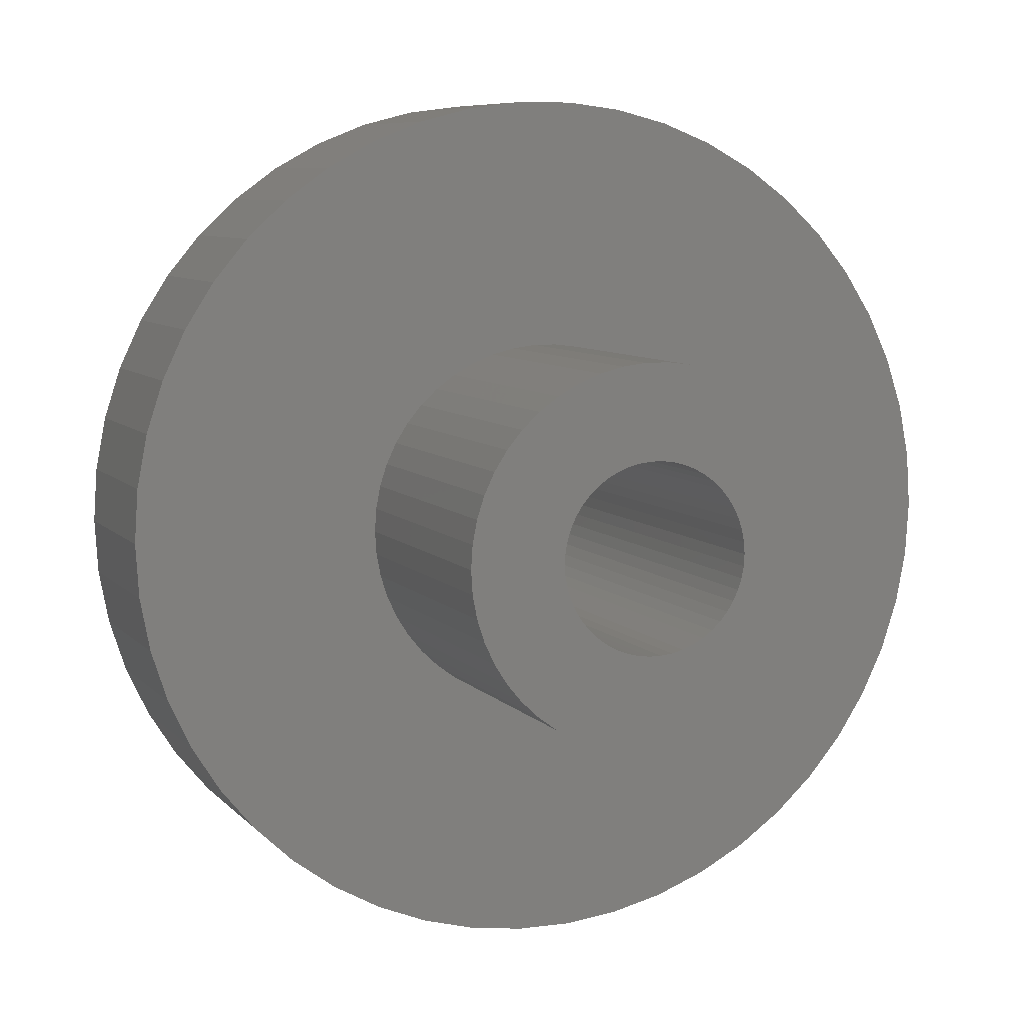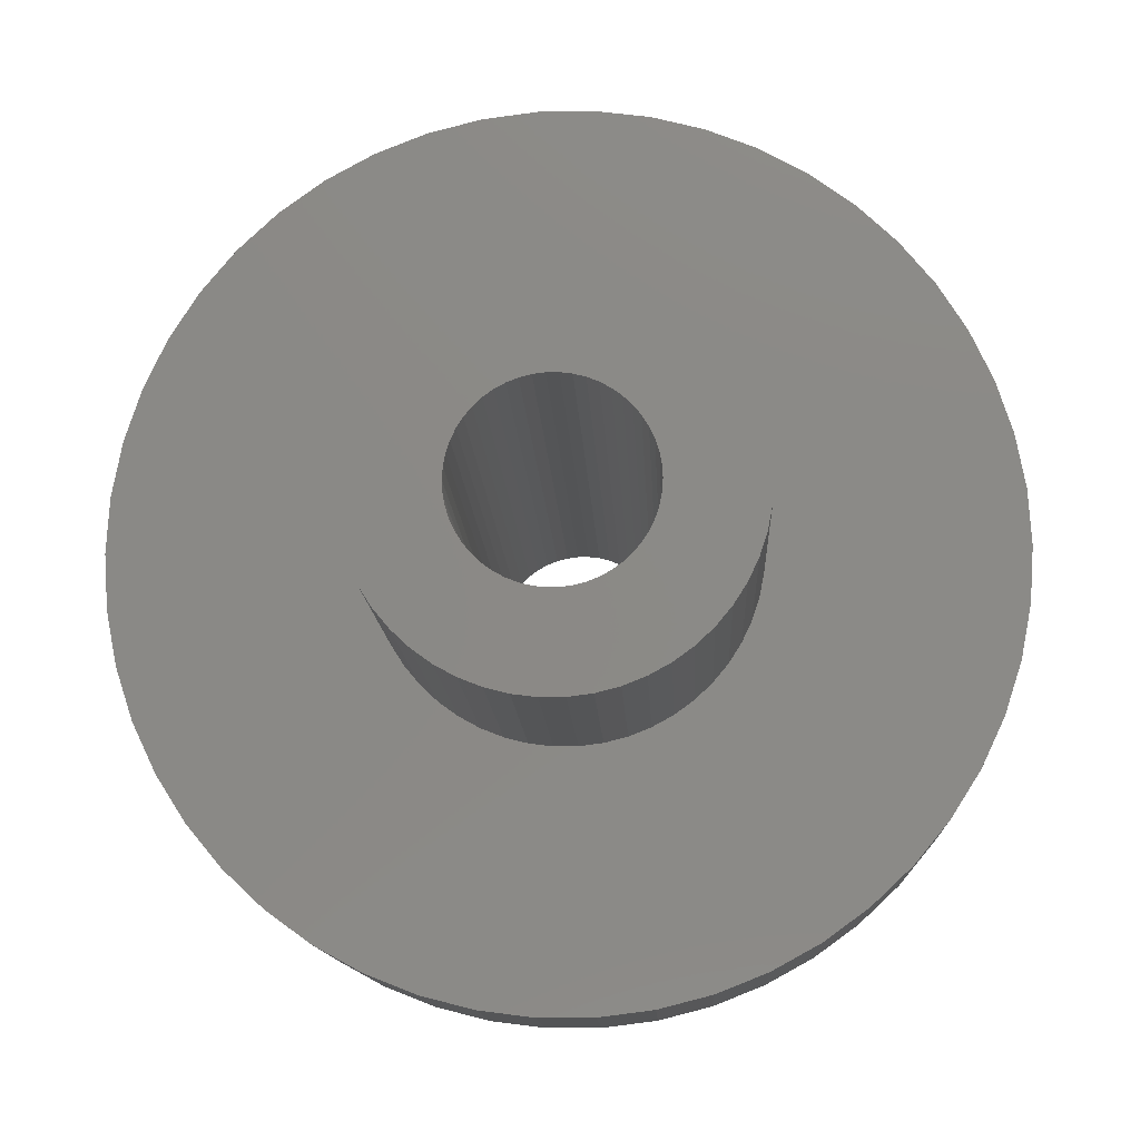
<metadata>
{"format":"stl","ext":"stl","renderer":"f3d","projection":"perspective","resolution":1024,"background":"white","views":[{"elev":7.4,"azim":158.6,"up":"+Y"},{"elev":-11.9,"azim":-177.7,"up":"+Y"}]}
</metadata>
<code>
# stl→obj: 400 verts, 800 faces
v 7 0 1.5
v 6.945 0.8773 -1.5
v 6.945 0.8773 1.5
v 7 0 -1.5
v -7 0 -1.5
v -6.945 0.8773 1.5
v -6.945 0.8773 -1.5
v -7 0 1.5
v 0.4395 6.986 -1.5
v -0.4395 6.986 1.5
v 0.4395 6.986 1.5
v -0.4395 6.986 -1.5
v -0.4395 -6.986 -1.5
v 0.4395 -6.986 1.5
v -0.4395 -6.986 1.5
v 0.4395 -6.986 -1.5
v 4.462 -5.394 -1.5
v 5.103 -4.792 1.5
v 4.462 -5.394 1.5
v 5.103 -4.792 -1.5
v 5.103 4.792 -1.5
v 4.462 5.394 1.5
v 5.103 4.792 1.5
v 4.462 5.394 -1.5
v -4.462 5.394 -1.5
v -5.103 4.792 1.5
v -4.462 5.394 1.5
v -5.103 4.792 -1.5
v -2.163 6.657 -1.5
v -2.98 6.334 1.5
v -2.163 6.657 1.5
v -2.98 6.334 -1.5
v 6.508 2.577 1.5
v 6.134 3.372 -1.5
v 6.134 3.372 1.5
v 6.508 2.577 -1.5
v 6.78 1.741 -1.5
v 6.78 1.741 1.5
v 2.98 6.334 -1.5
v 2.163 6.657 1.5
v 2.98 6.334 1.5
v 2.163 6.657 -1.5
v 3.751 5.91 -1.5
v 3.751 5.91 1.5
v -6.508 2.577 -1.5
v -6.134 3.372 1.5
v -6.134 3.372 -1.5
v -6.508 2.577 1.5
v -5.663 4.114 1.5
v -5.663 4.114 -1.5
v -6.78 1.741 -1.5
v -6.78 1.741 1.5
v -3.751 5.91 -1.5
v -3.751 5.91 1.5
v -1.312 6.876 -1.5
v -1.312 6.876 1.5
v 1.312 -6.876 1.5
v 1.312 -6.876 -1.5
v 5.663 4.114 1.5
v 5.663 4.114 -1.5
v 1.312 6.876 1.5
v 1.312 6.876 -1.5
v 3 0 1.5
v 2.976 0.376 1.5
v 6.945 -0.8773 1.5
v 2.906 0.7461 1.5
v 2.976 -0.376 1.5
v 2.789 1.104 1.5
v 6.78 -1.741 1.5
v 2.629 1.445 1.5
v 2.906 -0.7461 1.5
v 2.427 1.763 1.5
v 6.508 -2.577 1.5
v 2.187 2.054 1.5
v 2.789 -1.104 1.5
v 1.912 2.312 1.5
v 6.134 -3.372 1.5
v 2.629 -1.445 1.5
v 1.607 2.533 1.5
v 1.277 2.714 1.5
v 0.9271 2.853 1.5
v 0.5621 2.947 1.5
v 0.1884 2.994 1.5
v -0.1884 2.994 1.5
v -0.5621 2.947 1.5
v -0.9271 2.853 1.5
v -1.277 2.714 1.5
v -1.607 2.533 1.5
v -1.912 2.312 1.5
v -2.187 2.054 1.5
v -2.427 1.763 1.5
v -2.629 1.445 1.5
v 5.663 -4.114 1.5
v 2.427 -1.763 1.5
v 2.187 -2.054 1.5
v 1.912 -2.312 1.5
v 3.751 -5.91 1.5
v 1.607 -2.533 1.5
v 2.98 -6.334 1.5
v 1.277 -2.714 1.5
v 2.163 -6.657 1.5
v 0.9271 -2.853 1.5
v 0.5621 -2.947 1.5
v 0.1884 -2.994 1.5
v -0.1884 -2.994 1.5
v -0.5621 -2.947 1.5
v -1.312 -6.876 1.5
v -0.9271 -2.853 1.5
v -2.163 -6.657 1.5
v -1.277 -2.714 1.5
v -2.98 -6.334 1.5
v -1.607 -2.533 1.5
v -3.751 -5.91 1.5
v -1.912 -2.312 1.5
v -4.462 -5.394 1.5
v -2.187 -2.054 1.5
v -5.103 -4.792 1.5
v -2.427 -1.763 1.5
v -5.663 -4.114 1.5
v -2.629 -1.445 1.5
v -6.134 -3.372 1.5
v -2.789 -1.104 1.5
v -6.508 -2.577 1.5
v -2.906 -0.7461 1.5
v -6.78 -1.741 1.5
v -2.976 -0.376 1.5
v -6.945 -0.8773 1.5
v -3 0 1.5
v -2.789 1.104 1.5
v -2.906 0.7461 1.5
v -2.976 0.376 1.5
v 6.945 -0.8773 -1.5
v 6.508 -2.577 -1.5
v 6.134 -3.372 -1.5
v -6.134 -3.372 -1.5
v -6.508 -2.577 -1.5
v 3 0 -1.5
v 2.976 -0.376 -1.5
v 6.78 -1.741 -1.5
v 2.906 -0.7461 -1.5
v 2.976 0.376 -1.5
v 2.789 -1.104 -1.5
v 2.629 -1.445 -1.5
v 5.663 -4.114 -1.5
v 2.906 0.7461 -1.5
v 2.427 -1.763 -1.5
v 2.187 -2.054 -1.5
v 2.789 1.104 -1.5
v 1.912 -2.312 -1.5
v 3.751 -5.91 -1.5
v 2.629 1.445 -1.5
v 1.607 -2.533 -1.5
v 2.98 -6.334 -1.5
v 1.277 -2.714 -1.5
v 2.163 -6.657 -1.5
v 0.9271 -2.853 -1.5
v 0.5621 -2.947 -1.5
v 0.1884 -2.994 -1.5
v -0.1884 -2.994 -1.5
v -0.5621 -2.947 -1.5
v -1.312 -6.876 -1.5
v -0.9271 -2.853 -1.5
v -2.163 -6.657 -1.5
v -1.277 -2.714 -1.5
v -2.98 -6.334 -1.5
v -1.607 -2.533 -1.5
v -3.751 -5.91 -1.5
v -1.912 -2.312 -1.5
v -4.462 -5.394 -1.5
v -2.187 -2.054 -1.5
v -5.103 -4.792 -1.5
v -2.427 -1.763 -1.5
v -5.663 -4.114 -1.5
v -2.629 -1.445 -1.5
v 2.427 1.763 -1.5
v 2.187 2.054 -1.5
v 1.912 2.312 -1.5
v 1.607 2.533 -1.5
v 1.277 2.714 -1.5
v 0.9271 2.853 -1.5
v 0.5621 2.947 -1.5
v 0.1884 2.994 -1.5
v -0.1884 2.994 -1.5
v -0.5621 2.947 -1.5
v -0.9271 2.853 -1.5
v -1.277 2.714 -1.5
v -1.607 2.533 -1.5
v -1.912 2.312 -1.5
v -2.187 2.054 -1.5
v -2.427 1.763 -1.5
v -2.629 1.445 -1.5
v -2.789 1.104 -1.5
v -2.906 0.7461 -1.5
v -2.976 0.376 -1.5
v -3 0 -1.5
v -2.789 -1.104 -1.5
v -2.906 -0.7461 -1.5
v -6.78 -1.741 -1.5
v -2.976 -0.376 -1.5
v -6.945 -0.8773 -1.5
v 2.976 0.376 -6
v 3 0 -6
v 3 0 6
v 2.976 0.376 6
v -2.976 0.376 6
v -3 0 6
v -3 0 -6
v -2.976 0.376 -6
v 0.1884 2.994 -6
v -0.1884 2.994 -6
v -0.1884 2.994 6
v 0.1884 2.994 6
v 0.1884 -2.994 6
v -0.1884 -2.994 6
v -0.1884 -2.994 -6
v 0.1884 -2.994 -6
v 2.187 2.054 -6
v 1.912 2.312 -6
v 1.912 2.312 6
v 2.187 2.054 6
v -1.912 2.312 -6
v -2.187 2.054 -6
v -2.187 2.054 6
v -1.912 2.312 6
v -0.9271 2.853 -6
v -1.277 2.714 -6
v -1.277 2.714 6
v -0.9271 2.853 6
v 2.629 1.445 -6
v 2.789 1.104 -6
v 2.789 1.104 6
v 2.629 1.445 6
v 2.906 0.7461 -6
v 2.906 0.7461 6
v 1.277 2.714 -6
v 0.9271 2.853 -6
v 0.9271 2.853 6
v 1.277 2.714 6
v 0.5621 2.947 -6
v 0.5621 2.947 6
v 1.607 2.533 -6
v 1.607 2.533 6
v -2.789 1.104 -6
v -2.629 1.445 -6
v -2.629 1.445 6
v -2.789 1.104 6
v -2.427 1.763 -6
v -2.427 1.763 6
v -2.906 0.7461 -6
v -2.906 0.7461 6
v -1.607 2.533 -6
v -1.607 2.533 6
v -0.5621 2.947 -6
v -0.5621 2.947 6
v 2.906 -0.7461 -6
v 2.789 -1.104 -6
v 2.789 -1.104 6
v 2.906 -0.7461 6
v 0.5621 -2.947 6
v 0.5621 -2.947 -6
v 2.427 1.763 -6
v 2.427 1.763 6
v 1.5 0 6
v 1.488 0.188 6
v 2.976 -0.376 6
v 1.453 0.373 6
v 1.488 -0.188 6
v 1.395 0.5522 6
v 1.314 0.7226 6
v 1.453 -0.373 6
v 1.214 0.8817 6
v 1.093 1.027 6
v 1.395 -0.5522 6
v 0.9561 1.156 6
v 2.629 -1.445 6
v 1.314 -0.7226 6
v 0.8037 1.266 6
v 0.6387 1.357 6
v 0.4635 1.427 6
v 0.2811 1.473 6
v 0.09418 1.497 6
v -0.09418 1.497 6
v -0.2811 1.473 6
v -0.4635 1.427 6
v -0.6387 1.357 6
v -0.8037 1.266 6
v -0.9561 1.156 6
v -1.093 1.027 6
v -1.214 0.8817 6
v -1.314 0.7226 6
v 2.427 -1.763 6
v 1.214 -0.8817 6
v 2.187 -2.054 6
v 1.093 -1.027 6
v 1.912 -2.312 6
v 0.9561 -1.156 6
v 1.607 -2.533 6
v 0.8037 -1.266 6
v 1.277 -2.714 6
v 0.6387 -1.357 6
v 0.9271 -2.853 6
v 0.4635 -1.427 6
v 0.2811 -1.473 6
v 0.09418 -1.497 6
v -0.09418 -1.497 6
v -0.2811 -1.473 6
v -0.5621 -2.947 6
v -0.4635 -1.427 6
v -0.9271 -2.853 6
v -0.6387 -1.357 6
v -1.277 -2.714 6
v -0.8037 -1.266 6
v -1.607 -2.533 6
v -0.9561 -1.156 6
v -1.912 -2.312 6
v -1.093 -1.027 6
v -2.187 -2.054 6
v -1.214 -0.8817 6
v -2.427 -1.763 6
v -1.314 -0.7226 6
v -2.629 -1.445 6
v -1.395 -0.5522 6
v -2.789 -1.104 6
v -1.453 -0.373 6
v -2.906 -0.7461 6
v -1.488 -0.188 6
v -2.976 -0.376 6
v -1.5 0 6
v -1.395 0.5522 6
v -1.453 0.373 6
v -1.488 0.188 6
v 1.912 -2.312 -6
v 2.187 -2.054 -6
v 2.976 -0.376 -6
v -2.629 -1.445 -6
v -2.789 -1.104 -6
v 1.5 0 -6
v 1.488 -0.188 -6
v 1.453 -0.373 -6
v 1.488 0.188 -6
v 1.395 -0.5522 -6
v 2.629 -1.445 -6
v 1.314 -0.7226 -6
v 2.427 -1.763 -6
v 1.453 0.373 -6
v 1.214 -0.8817 -6
v 1.093 -1.027 -6
v 1.395 0.5522 -6
v 0.9561 -1.156 -6
v 1.607 -2.533 -6
v 1.314 0.7226 -6
v 0.8037 -1.266 -6
v 1.277 -2.714 -6
v 0.6387 -1.357 -6
v 0.9271 -2.853 -6
v 0.4635 -1.427 -6
v 0.2811 -1.473 -6
v 0.09418 -1.497 -6
v -0.09418 -1.497 -6
v -0.2811 -1.473 -6
v -0.5621 -2.947 -6
v -0.4635 -1.427 -6
v -0.9271 -2.853 -6
v -0.6387 -1.357 -6
v -1.277 -2.714 -6
v -0.8037 -1.266 -6
v -1.607 -2.533 -6
v -0.9561 -1.156 -6
v -1.912 -2.312 -6
v -1.093 -1.027 -6
v -2.187 -2.054 -6
v -1.214 -0.8817 -6
v -2.427 -1.763 -6
v -1.314 -0.7226 -6
v 1.214 0.8817 -6
v 1.093 1.027 -6
v 0.9561 1.156 -6
v 0.8037 1.266 -6
v 0.6387 1.357 -6
v 0.4635 1.427 -6
v 0.2811 1.473 -6
v 0.09418 1.497 -6
v -0.09418 1.497 -6
v -0.2811 1.473 -6
v -0.4635 1.427 -6
v -0.6387 1.357 -6
v -0.8037 1.266 -6
v -0.9561 1.156 -6
v -1.093 1.027 -6
v -1.214 0.8817 -6
v -1.314 0.7226 -6
v -1.395 0.5522 -6
v -1.453 0.373 -6
v -1.488 0.188 -6
v -1.5 0 -6
v -1.395 -0.5522 -6
v -1.453 -0.373 -6
v -2.906 -0.7461 -6
v -1.488 -0.188 -6
v -2.976 -0.376 -6
f 1 2 3
f 2 1 4
f 5 6 7
f 6 5 8
f 9 10 11
f 10 9 12
f 13 14 15
f 14 13 16
f 17 18 19
f 18 17 20
f 21 22 23
f 22 21 24
f 25 26 27
f 26 25 28
f 29 30 31
f 30 29 32
f 33 34 35
f 34 33 36
f 3 37 38
f 37 3 2
f 39 40 41
f 40 39 42
f 43 41 44
f 41 43 39
f 45 46 47
f 46 45 48
f 47 49 50
f 49 47 46
f 51 48 45
f 48 51 52
f 53 27 54
f 27 53 25
f 55 31 56
f 31 55 29
f 16 57 14
f 57 16 58
f 38 36 33
f 36 38 37
f 59 21 23
f 21 59 60
f 35 60 59
f 60 35 34
f 42 61 40
f 61 42 62
f 62 11 61
f 11 62 9
f 24 44 22
f 44 24 43
f 7 52 51
f 52 7 6
f 63 1 3
f 64 3 38
f 1 63 65
f 66 38 33
f 67 65 63
f 68 33 35
f 65 67 69
f 70 35 59
f 71 69 67
f 72 59 23
f 69 71 73
f 74 23 22
f 75 73 71
f 76 22 44
f 73 75 77
f 78 77 75
f 79 44 41
f 3 64 63
f 38 66 64
f 33 68 66
f 35 70 68
f 59 72 70
f 23 74 72
f 80 41 40
f 22 76 74
f 44 79 76
f 81 40 61
f 41 80 79
f 40 81 80
f 61 82 81
f 11 82 61
f 11 83 82
f 11 84 83
f 10 84 11
f 10 85 84
f 56 85 10
f 85 56 86
f 31 86 56
f 86 31 87
f 30 87 31
f 87 30 88
f 54 88 30
f 88 54 89
f 27 89 54
f 89 27 90
f 26 90 27
f 90 26 91
f 49 91 26
f 91 49 92
f 46 92 49
f 77 78 93
f 94 93 78
f 93 94 18
f 95 18 94
f 18 95 19
f 96 19 95
f 19 96 97
f 98 97 96
f 97 98 99
f 100 99 98
f 99 100 101
f 102 101 100
f 101 102 57
f 103 57 102
f 103 14 57
f 104 14 103
f 105 14 104
f 105 15 14
f 106 15 105
f 107 106 108
f 109 108 110
f 106 107 15
f 111 110 112
f 113 112 114
f 108 109 107
f 115 114 116
f 117 116 118
f 119 118 120
f 121 120 122
f 123 122 124
f 125 124 126
f 110 111 109
f 127 126 128
f 92 46 129
f 112 113 111
f 48 129 46
f 114 115 113
f 129 48 130
f 116 117 115
f 52 130 48
f 118 119 117
f 130 52 131
f 120 121 119
f 6 131 52
f 122 123 121
f 131 6 128
f 124 125 123
f 8 128 6
f 126 127 125
f 128 8 127
f 12 56 10
f 56 12 55
f 65 4 1
f 4 65 132
f 77 133 73
f 133 77 134
f 135 123 136
f 123 135 121
f 137 4 132
f 138 132 139
f 4 137 2
f 140 139 133
f 141 2 137
f 142 133 134
f 2 141 37
f 143 134 144
f 145 37 141
f 146 144 20
f 37 145 36
f 147 20 17
f 148 36 145
f 149 17 150
f 36 148 34
f 151 34 148
f 152 150 153
f 132 138 137
f 139 140 138
f 133 142 140
f 134 143 142
f 144 146 143
f 20 147 146
f 154 153 155
f 17 149 147
f 150 152 149
f 156 155 58
f 153 154 152
f 155 156 154
f 58 157 156
f 16 157 58
f 16 158 157
f 16 159 158
f 13 159 16
f 13 160 159
f 161 160 13
f 160 161 162
f 163 162 161
f 162 163 164
f 165 164 163
f 164 165 166
f 167 166 165
f 166 167 168
f 169 168 167
f 168 169 170
f 171 170 169
f 170 171 172
f 173 172 171
f 172 173 174
f 135 174 173
f 34 151 60
f 175 60 151
f 60 175 21
f 176 21 175
f 21 176 24
f 177 24 176
f 24 177 43
f 178 43 177
f 43 178 39
f 179 39 178
f 39 179 42
f 180 42 179
f 42 180 62
f 181 62 180
f 181 9 62
f 182 9 181
f 183 9 182
f 183 12 9
f 184 12 183
f 55 184 185
f 29 185 186
f 184 55 12
f 32 186 187
f 53 187 188
f 185 29 55
f 25 188 189
f 28 189 190
f 50 190 191
f 47 191 192
f 45 192 193
f 51 193 194
f 186 32 29
f 7 194 195
f 174 135 196
f 187 53 32
f 136 196 135
f 188 25 53
f 196 136 197
f 189 28 25
f 198 197 136
f 190 50 28
f 197 198 199
f 191 47 50
f 200 199 198
f 192 45 47
f 199 200 195
f 193 51 45
f 5 195 200
f 194 7 51
f 195 5 7
f 150 19 97
f 19 150 17
f 155 99 101
f 99 155 153
f 50 26 28
f 26 50 49
f 32 54 30
f 54 32 53
f 165 109 111
f 109 165 163
f 136 125 198
f 125 136 123
f 153 97 99
f 97 153 150
f 58 101 57
f 101 58 155
f 73 139 69
f 139 73 133
f 69 132 65
f 132 69 139
f 93 134 77
f 134 93 144
f 18 144 93
f 144 18 20
f 161 15 107
f 15 161 13
f 171 115 117
f 115 171 169
f 163 107 109
f 107 163 161
f 171 119 173
f 119 171 117
f 173 121 135
f 121 173 119
f 198 127 200
f 127 198 125
f 200 8 5
f 8 200 127
f 167 111 113
f 111 167 165
f 169 113 115
f 113 169 167
f 137 201 141
f 201 137 202
f 203 64 204
f 64 203 63
f 128 205 131
f 205 128 206
f 207 194 208
f 194 207 195
f 209 183 182
f 183 209 210
f 83 211 212
f 211 83 84
f 105 213 214
f 213 105 104
f 215 158 159
f 158 215 216
f 217 177 176
f 177 217 218
f 74 219 220
f 219 74 76
f 221 189 188
f 189 221 222
f 89 223 224
f 223 89 90
f 225 186 185
f 186 225 226
f 86 227 228
f 227 86 87
f 148 229 151
f 229 148 230
f 231 70 232
f 70 231 68
f 141 233 145
f 233 141 201
f 204 66 234
f 66 204 64
f 235 180 179
f 180 235 236
f 80 237 238
f 237 80 81
f 236 181 180
f 181 236 239
f 81 240 237
f 240 81 82
f 218 178 177
f 178 218 241
f 76 242 219
f 242 76 79
f 243 191 244
f 191 243 192
f 129 245 92
f 245 129 246
f 244 190 247
f 190 244 191
f 92 248 91
f 248 92 245
f 249 192 243
f 192 249 193
f 130 246 129
f 246 130 250
f 251 188 187
f 188 251 221
f 88 224 252
f 224 88 89
f 253 185 184
f 185 253 225
f 85 228 254
f 228 85 86
f 142 255 140
f 255 142 256
f 257 71 258
f 71 257 75
f 104 259 213
f 259 104 103
f 216 157 158
f 157 216 260
f 145 230 148
f 230 145 233
f 234 68 231
f 68 234 66
f 175 217 176
f 217 175 261
f 262 74 220
f 74 262 72
f 151 261 175
f 261 151 229
f 232 72 262
f 72 232 70
f 239 182 181
f 182 239 209
f 82 212 240
f 212 82 83
f 241 179 178
f 179 241 235
f 79 238 242
f 238 79 80
f 247 189 222
f 189 247 190
f 91 223 90
f 223 91 248
f 208 193 249
f 193 208 194
f 131 250 130
f 250 131 205
f 263 203 204
f 264 204 234
f 203 263 265
f 266 234 231
f 267 265 263
f 268 231 232
f 265 267 258
f 269 232 262
f 270 258 267
f 271 262 220
f 258 270 257
f 272 220 219
f 273 257 270
f 274 219 242
f 257 273 275
f 276 275 273
f 204 264 263
f 234 266 264
f 231 268 266
f 232 269 268
f 277 242 238
f 262 271 269
f 220 272 271
f 219 274 272
f 278 238 237
f 242 277 274
f 238 278 277
f 279 237 240
f 237 279 278
f 240 280 279
f 212 280 240
f 212 281 280
f 212 282 281
f 211 282 212
f 211 283 282
f 254 283 211
f 283 254 284
f 228 284 254
f 284 228 285
f 227 285 228
f 285 227 286
f 252 286 227
f 286 252 287
f 224 287 252
f 287 224 288
f 223 288 224
f 288 223 289
f 248 289 223
f 245 290 248
f 289 248 290
f 275 276 291
f 292 291 276
f 291 292 293
f 294 293 292
f 293 294 295
f 296 295 294
f 295 296 297
f 298 297 296
f 297 298 299
f 300 299 298
f 299 300 301
f 302 301 300
f 301 302 259
f 303 259 302
f 303 213 259
f 304 213 303
f 305 213 304
f 305 214 213
f 306 214 305
f 307 306 308
f 306 307 214
f 309 308 310
f 311 310 312
f 308 309 307
f 313 312 314
f 315 314 316
f 317 316 318
f 310 311 309
f 319 318 320
f 321 320 322
f 323 322 324
f 325 324 326
f 312 313 311
f 327 326 328
f 290 245 329
f 246 329 245
f 314 315 313
f 329 246 330
f 316 317 315
f 250 330 246
f 318 319 317
f 330 250 331
f 320 321 319
f 205 331 250
f 322 323 321
f 331 205 328
f 324 325 323
f 206 328 205
f 326 327 325
f 328 206 327
f 210 184 183
f 184 210 253
f 84 254 211
f 254 84 85
f 96 293 295
f 293 96 95
f 332 147 149
f 147 332 333
f 140 334 138
f 334 140 255
f 258 67 265
f 67 258 71
f 335 196 336
f 196 335 174
f 120 323 122
f 323 120 321
f 337 202 334
f 338 334 255
f 202 337 201
f 339 255 256
f 340 201 337
f 341 256 342
f 201 340 233
f 343 342 344
f 345 233 340
f 346 344 333
f 233 345 230
f 347 333 332
f 348 230 345
f 349 332 350
f 230 348 229
f 351 229 348
f 334 338 337
f 255 339 338
f 256 341 339
f 342 343 341
f 352 350 353
f 344 346 343
f 333 347 346
f 332 349 347
f 354 353 355
f 350 352 349
f 353 354 352
f 356 355 260
f 355 356 354
f 260 357 356
f 216 357 260
f 216 358 357
f 216 359 358
f 215 359 216
f 215 360 359
f 361 360 215
f 360 361 362
f 363 362 361
f 362 363 364
f 365 364 363
f 364 365 366
f 367 366 365
f 366 367 368
f 369 368 367
f 368 369 370
f 371 370 369
f 370 371 372
f 373 372 371
f 335 374 373
f 372 373 374
f 229 351 261
f 375 261 351
f 261 375 217
f 376 217 375
f 217 376 218
f 377 218 376
f 218 377 241
f 378 241 377
f 241 378 235
f 379 235 378
f 235 379 236
f 380 236 379
f 236 380 239
f 381 239 380
f 381 209 239
f 382 209 381
f 383 209 382
f 383 210 209
f 384 210 383
f 253 384 385
f 384 253 210
f 225 385 386
f 226 386 387
f 385 225 253
f 251 387 388
f 221 388 389
f 222 389 390
f 386 226 225
f 247 390 391
f 244 391 392
f 243 392 393
f 249 393 394
f 387 251 226
f 208 394 395
f 374 335 396
f 336 396 335
f 388 221 251
f 396 336 397
f 389 222 221
f 398 397 336
f 390 247 222
f 397 398 399
f 391 244 247
f 400 399 398
f 392 243 244
f 399 400 395
f 393 249 243
f 207 395 400
f 394 208 249
f 395 207 208
f 102 299 301
f 299 102 100
f 355 154 156
f 154 355 353
f 226 187 186
f 187 226 251
f 87 252 227
f 252 87 88
f 100 297 299
f 297 100 98
f 353 152 154
f 152 353 350
f 275 75 257
f 75 275 78
f 143 256 142
f 256 143 342
f 147 344 146
f 344 147 333
f 293 94 291
f 94 293 95
f 138 202 137
f 202 138 334
f 265 63 203
f 63 265 67
f 369 166 168
f 166 369 367
f 114 313 315
f 313 114 112
f 371 168 170
f 168 371 369
f 116 315 317
f 315 116 114
f 336 197 398
f 197 336 196
f 122 325 124
f 325 122 323
f 400 195 207
f 195 400 199
f 126 206 128
f 206 126 327
f 103 301 259
f 301 103 102
f 260 156 157
f 156 260 355
f 98 295 297
f 295 98 96
f 350 149 152
f 149 350 332
f 291 78 275
f 78 291 94
f 146 342 143
f 342 146 344
f 106 214 307
f 214 106 105
f 361 159 160
f 159 361 215
f 108 307 309
f 307 108 106
f 363 160 162
f 160 363 361
f 371 172 373
f 172 371 170
f 116 319 118
f 319 116 317
f 373 174 335
f 174 373 172
f 118 321 120
f 321 118 319
f 124 327 126
f 327 124 325
f 398 199 400
f 199 398 197
f 110 309 311
f 309 110 108
f 365 162 164
f 162 365 363
f 112 311 313
f 311 112 110
f 367 164 166
f 164 367 365
f 337 264 340
f 264 337 263
f 328 394 331
f 394 328 395
f 383 281 282
f 281 383 382
f 377 272 274
f 272 377 376
f 389 287 288
f 287 389 388
f 386 284 285
f 284 386 385
f 348 269 351
f 269 348 268
f 340 266 345
f 266 340 264
f 380 278 279
f 278 380 379
f 381 279 280
f 279 381 380
f 378 274 277
f 274 378 377
f 329 391 290
f 391 329 392
f 290 390 289
f 390 290 391
f 330 392 329
f 392 330 393
f 388 286 287
f 286 388 387
f 384 282 283
f 282 384 383
f 338 263 337
f 263 338 267
f 360 308 306
f 308 360 362
f 320 396 322
f 396 320 374
f 357 304 303
f 304 357 358
f 345 268 348
f 268 345 266
f 375 272 376
f 272 375 271
f 351 271 375
f 271 351 269
f 382 280 281
f 280 382 381
f 379 277 278
f 277 379 378
f 289 389 288
f 389 289 390
f 331 393 330
f 393 331 394
f 387 285 286
f 285 387 386
f 385 283 284
f 283 385 384
f 339 267 338
f 267 339 270
f 359 306 305
f 306 359 360
f 322 397 324
f 397 322 396
f 354 302 300
f 302 354 356
f 356 303 302
f 303 356 357
f 352 300 298
f 300 352 354
f 347 296 294
f 296 347 349
f 343 273 341
f 273 343 276
f 347 292 346
f 292 347 294
f 362 310 308
f 310 362 364
f 368 316 314
f 316 368 370
f 326 395 328
f 395 326 399
f 324 399 326
f 399 324 397
f 349 298 296
f 298 349 352
f 341 270 339
f 270 341 273
f 346 276 343
f 276 346 292
f 358 305 304
f 305 358 359
f 366 314 312
f 314 366 368
f 318 374 320
f 374 318 372
f 364 312 310
f 312 364 366
f 316 372 318
f 372 316 370

</code>
